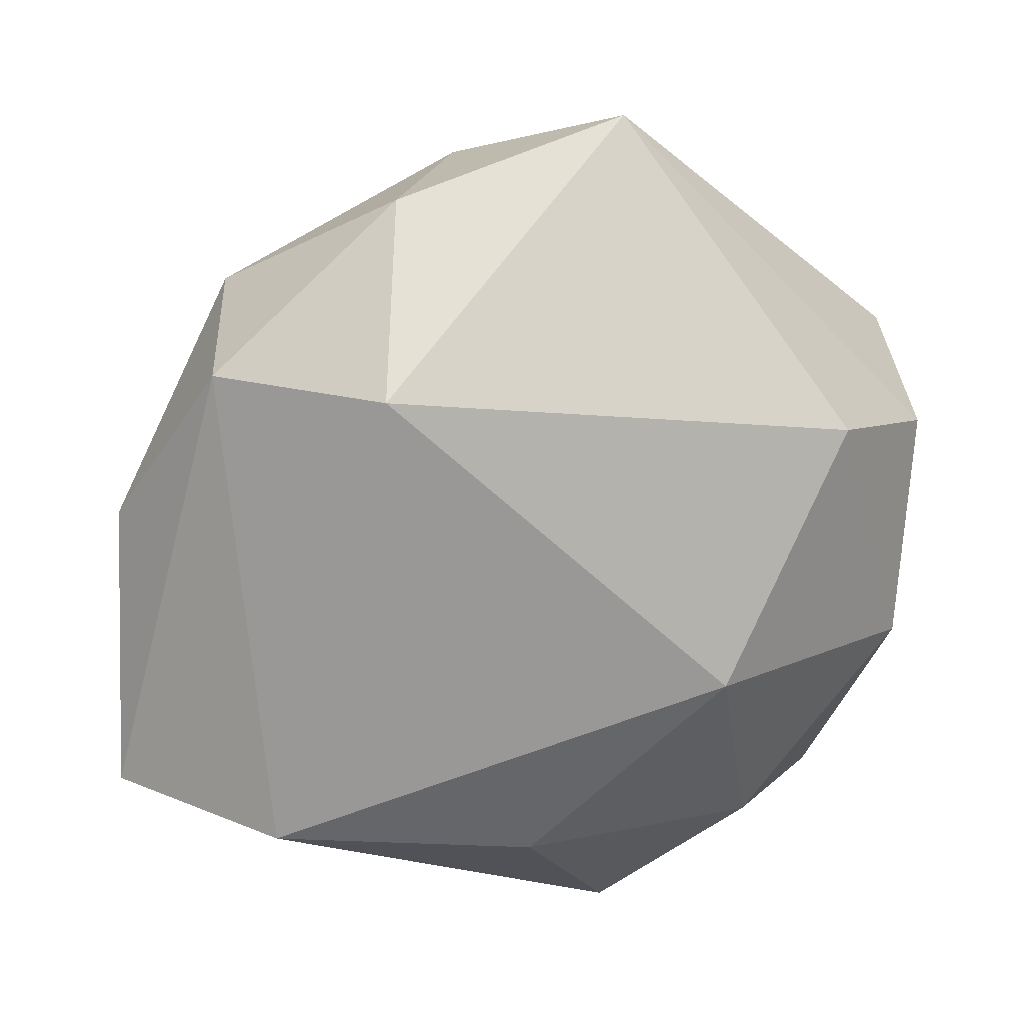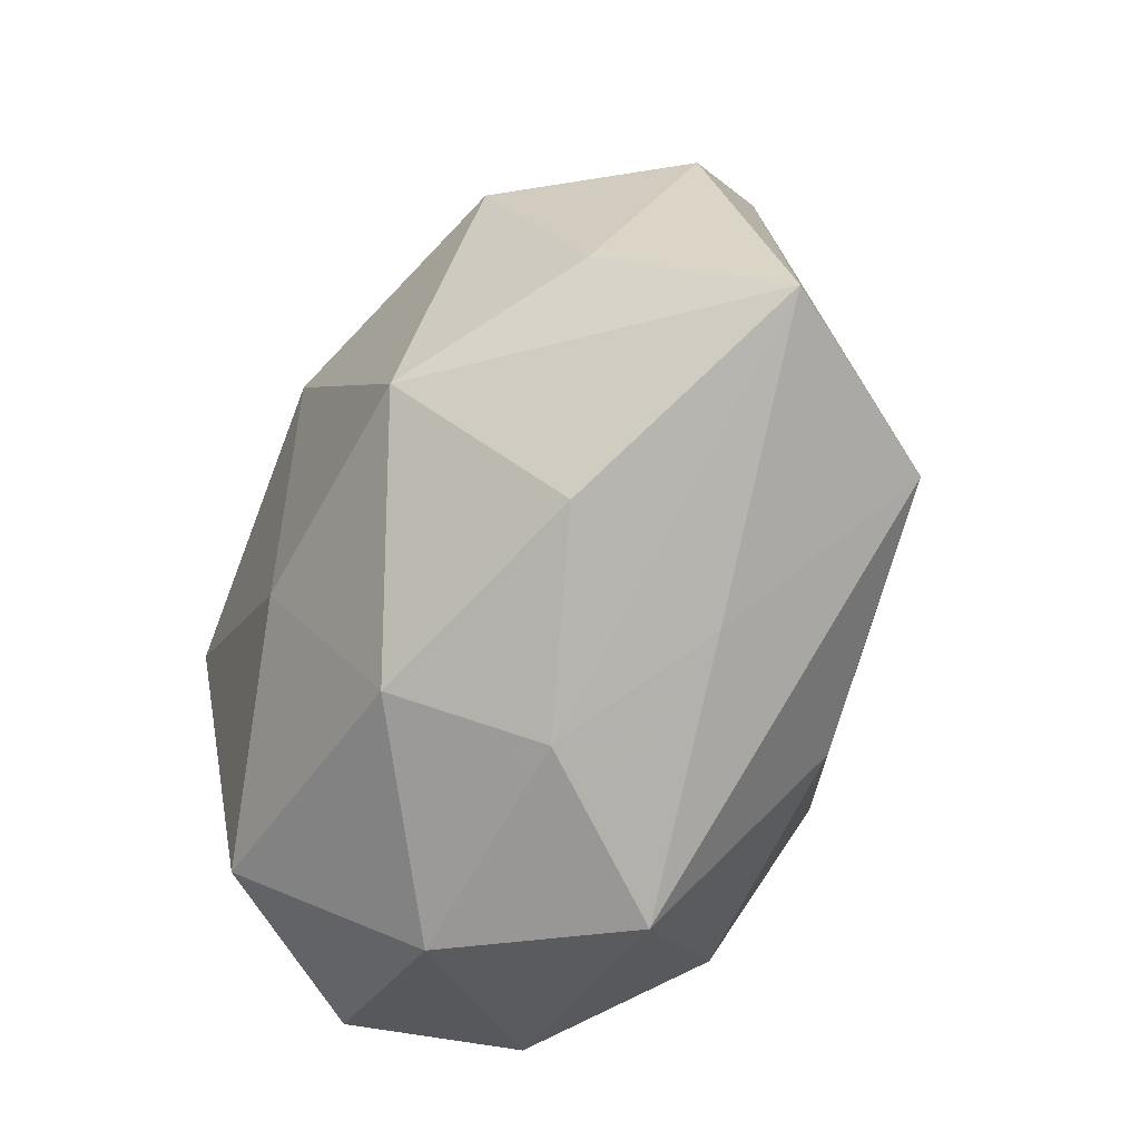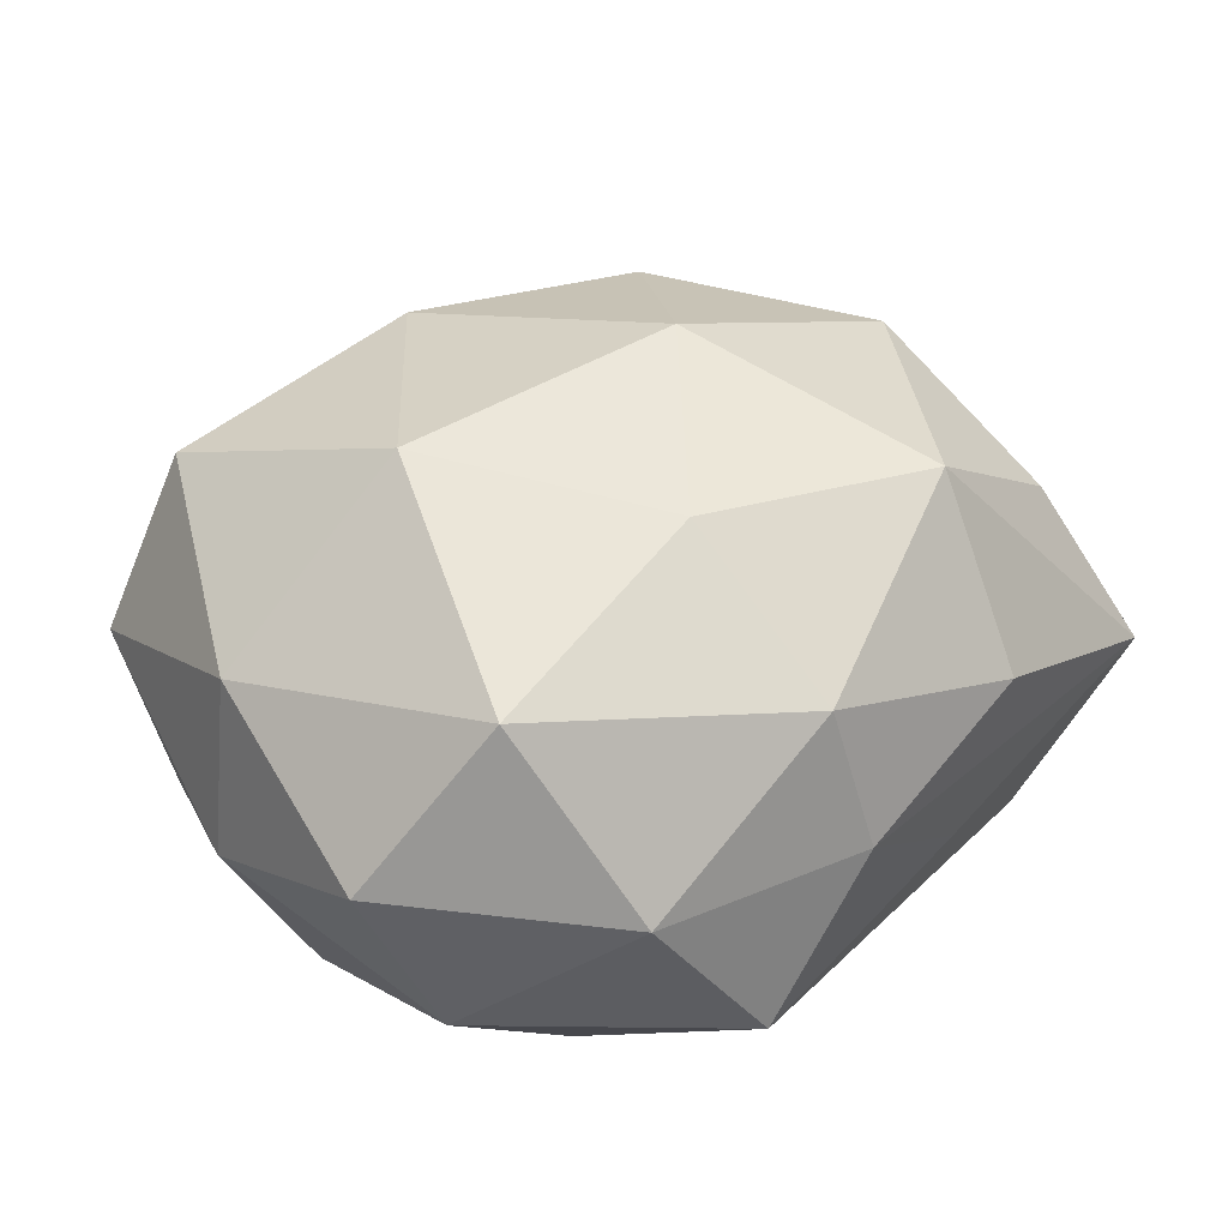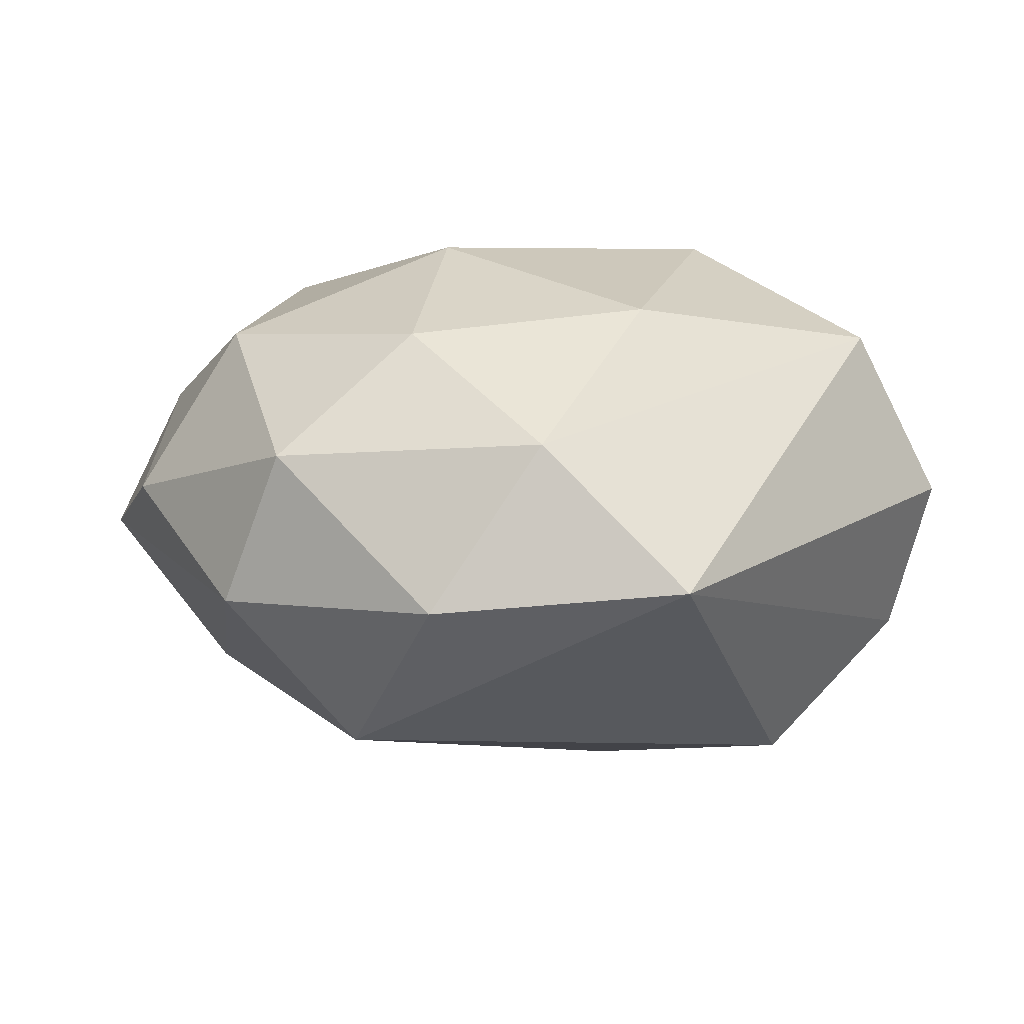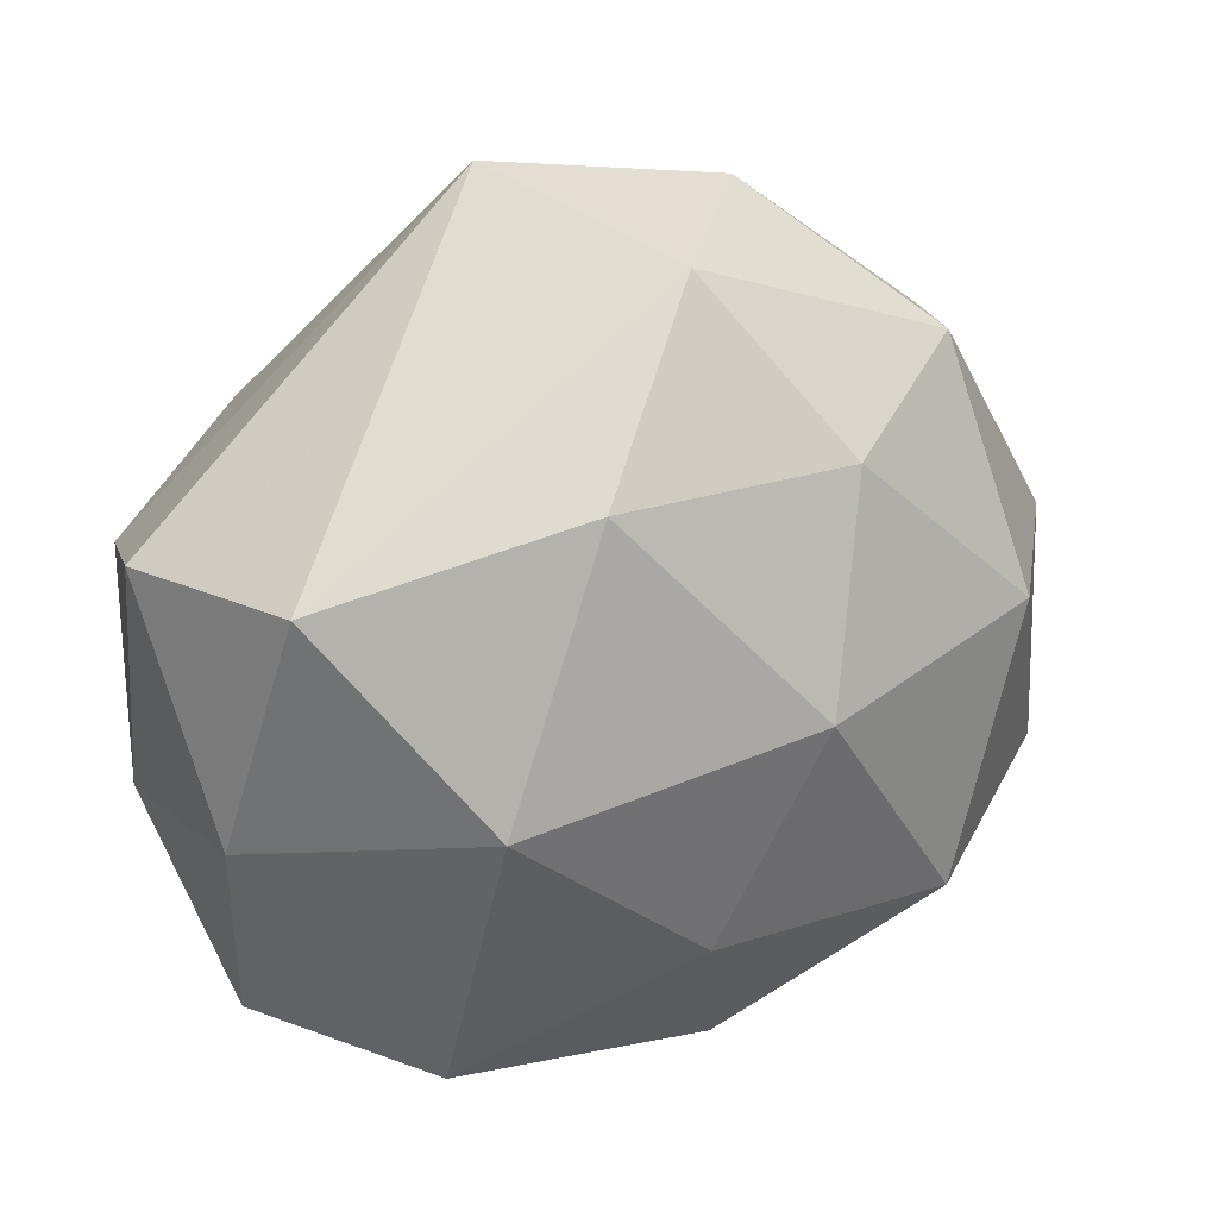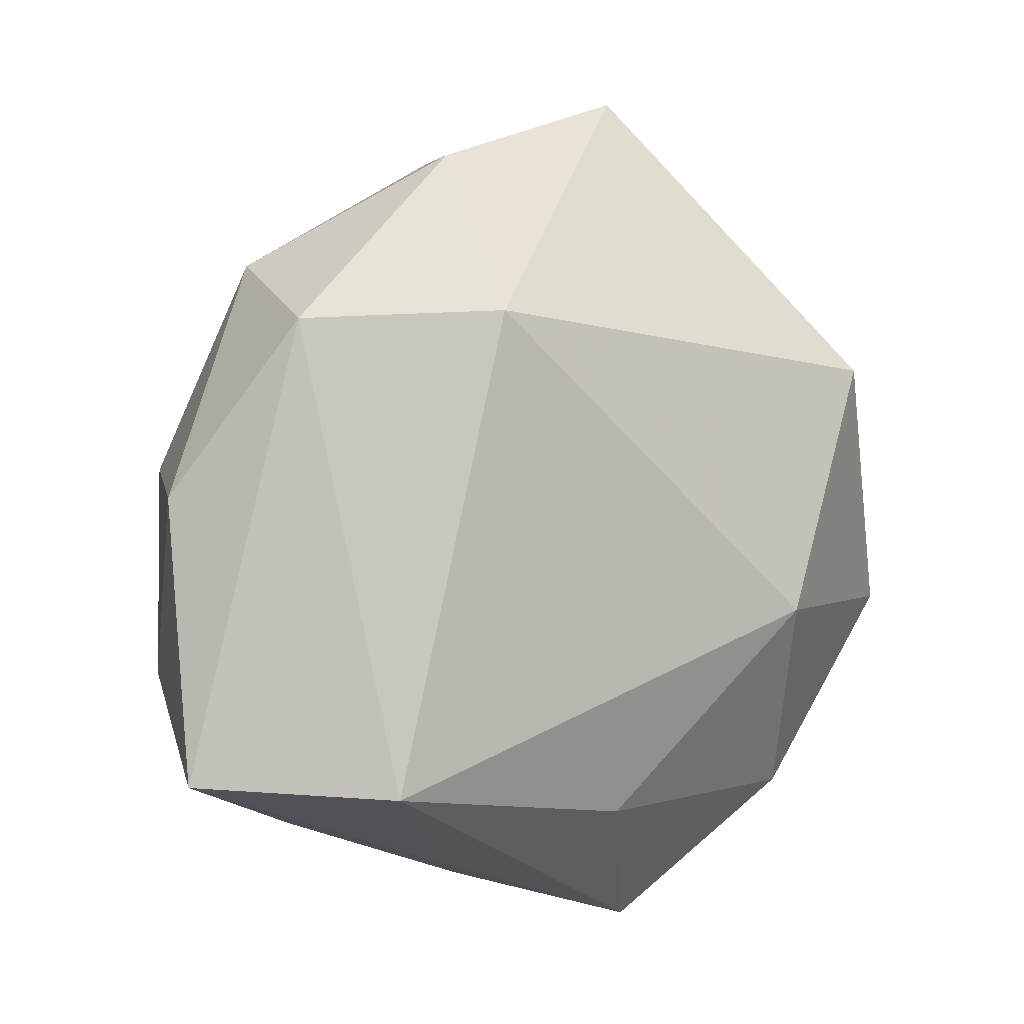
<metadata>
{"format":"obj","ext":"obj","renderer":"f3d","projection":"perspective","resolution":1024,"background":"white","views":[{"elev":23.7,"azim":160.5,"up":"+Y"},{"elev":-59.9,"azim":68.4,"up":"+Y"},{"elev":43.4,"azim":-26.7,"up":"+Z"},{"elev":6.5,"azim":171.3,"up":"+Z"},{"elev":29.7,"azim":-22.8,"up":"+Y"},{"elev":6.9,"azim":137.7,"up":"+Y"}]}
</metadata>
<code>
v -0.04257 0.01308 -0.014
v 0.03655 0.008227 0.02149
v 0.0003177 -0.01754 0.02931
v -0.02425 -0.02883 0.02398
v 0.05087 -0.02205 -0.003913
v -0.04505 -0.007554 -0.003939
v 0.02815 -0.03201 0.009048
v 0.0374 -0.02238 -0.02208
v 0.008154 -0.04024 0.003055
v -0.00471 -0.04443 -0.01175
v 0.04778 0.007417 0.003455
v 0.02675 -0.01905 0.02638
v 0.01762 0.02644 0.02205
v 0.01102 0.005793 0.03162
v 0.02439 0.02737 -0.0237
v -0.008188 0.02765 0.02471
v 0.03876 0.02646 -0.007651
v -0.01037 -0.006435 -0.03349
v -0.008984 0.04975 -0.004505
v -0.039 -0.02777 0.007282
v 0.02166 -0.03405 -0.008094
v -0.02641 0.01916 -0.02773
v -0.04153 -0.004334 0.0155
v 0.005352 -0.03593 0.01858
v 0.04289 -0.01326 0.01315
v 0.00911 -0.02762 -0.02494
v 0.01786 0.04353 -0.007006
v -0.01751 -0.02833 -0.02391
v 0.03313 0.03148 0.009003
v -0.01619 -0.04238 0.006151
v -0.03572 0.0216 0.0211
v -0.03218 -0.03199 -0.009653
v 0.00564 0.04295 0.01085
v -0.03631 -0.008825 -0.02261
v -0.0205 0.001026 0.03139
v -0.04547 0.01976 0.002985
f 19 22 1
f 11 29 2
f 34 1 22
f 22 18 34
f 34 18 28
f 34 6 1
f 14 2 13
f 13 2 29
f 24 3 4
f 26 18 8
f 28 18 26
f 8 18 15
f 15 18 22
f 15 22 19
f 20 6 32
f 6 34 32
f 32 34 28
f 12 3 24
f 12 2 14
f 14 3 12
f 8 5 21
f 21 5 9
f 24 9 7
f 9 5 7
f 7 12 24
f 5 12 7
f 1 6 36
f 19 1 36
f 36 31 19
f 35 3 14
f 35 4 3
f 19 31 33
f 33 13 29
f 28 26 10
f 10 32 28
f 10 21 9
f 10 26 8
f 8 21 10
f 11 5 17
f 17 29 11
f 17 5 8
f 8 15 17
f 2 12 25
f 25 12 5
f 11 2 25
f 25 5 11
f 31 36 23
f 20 4 23
f 23 6 20
f 23 36 6
f 4 35 23
f 23 35 31
f 13 33 16
f 16 33 31
f 14 13 16
f 16 35 14
f 31 35 16
f 20 32 30
f 32 10 30
f 30 4 20
f 24 4 30
f 30 9 24
f 30 10 9
f 27 15 19
f 27 17 15
f 29 17 27
f 19 33 27
f 27 33 29

</code>
